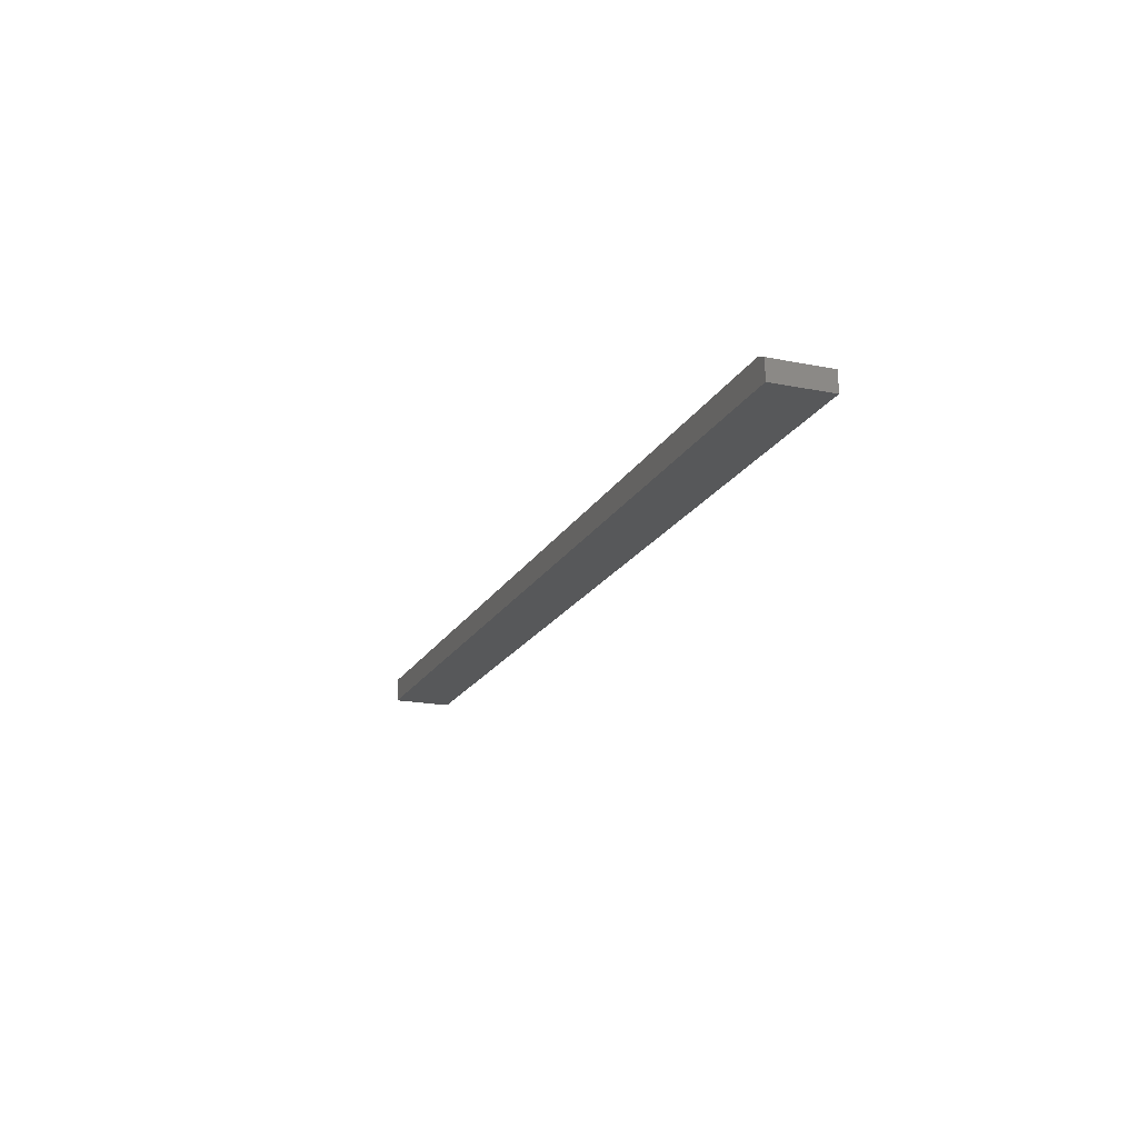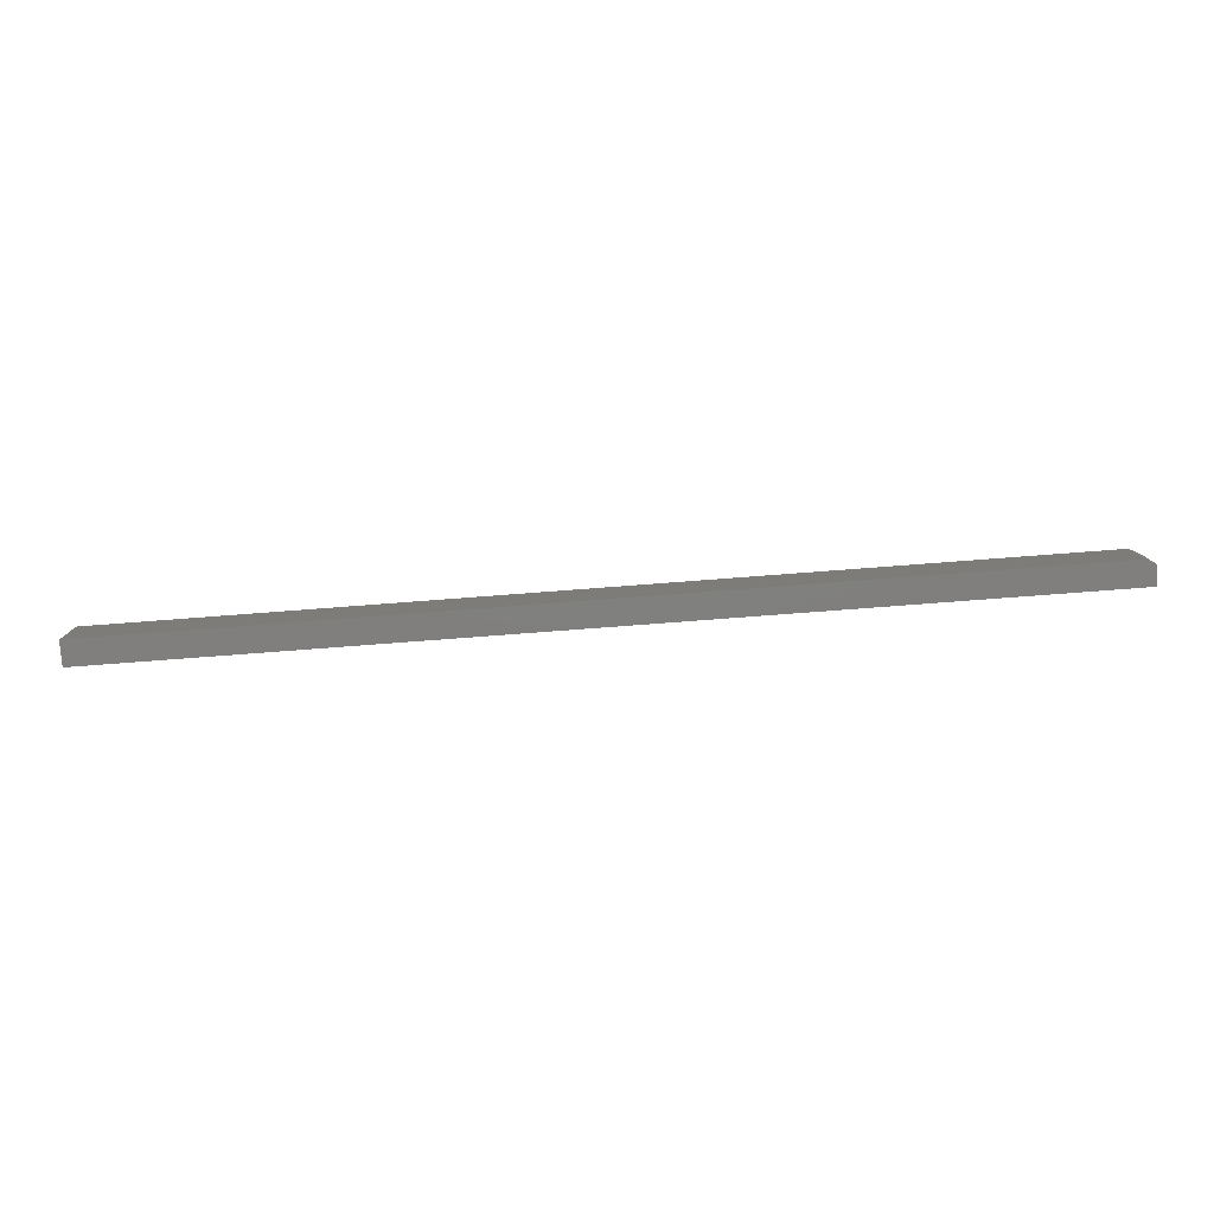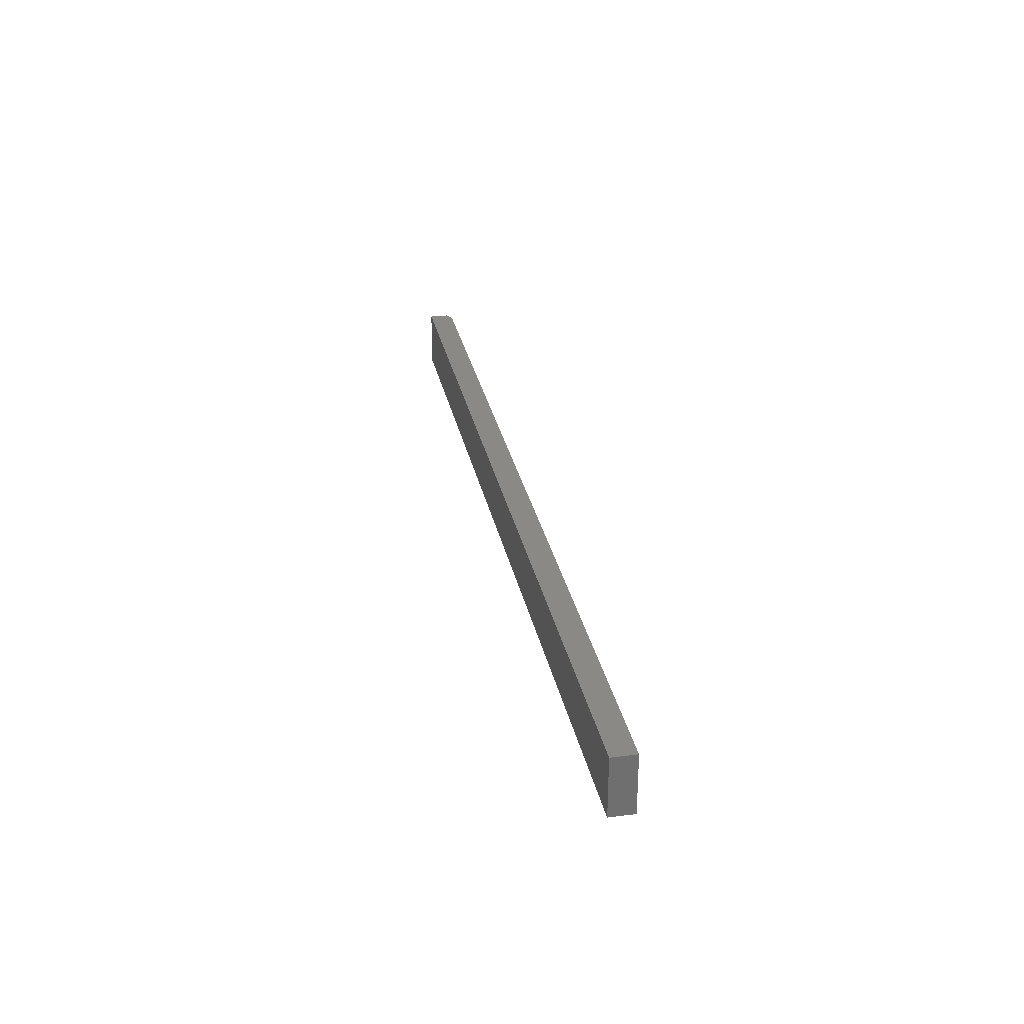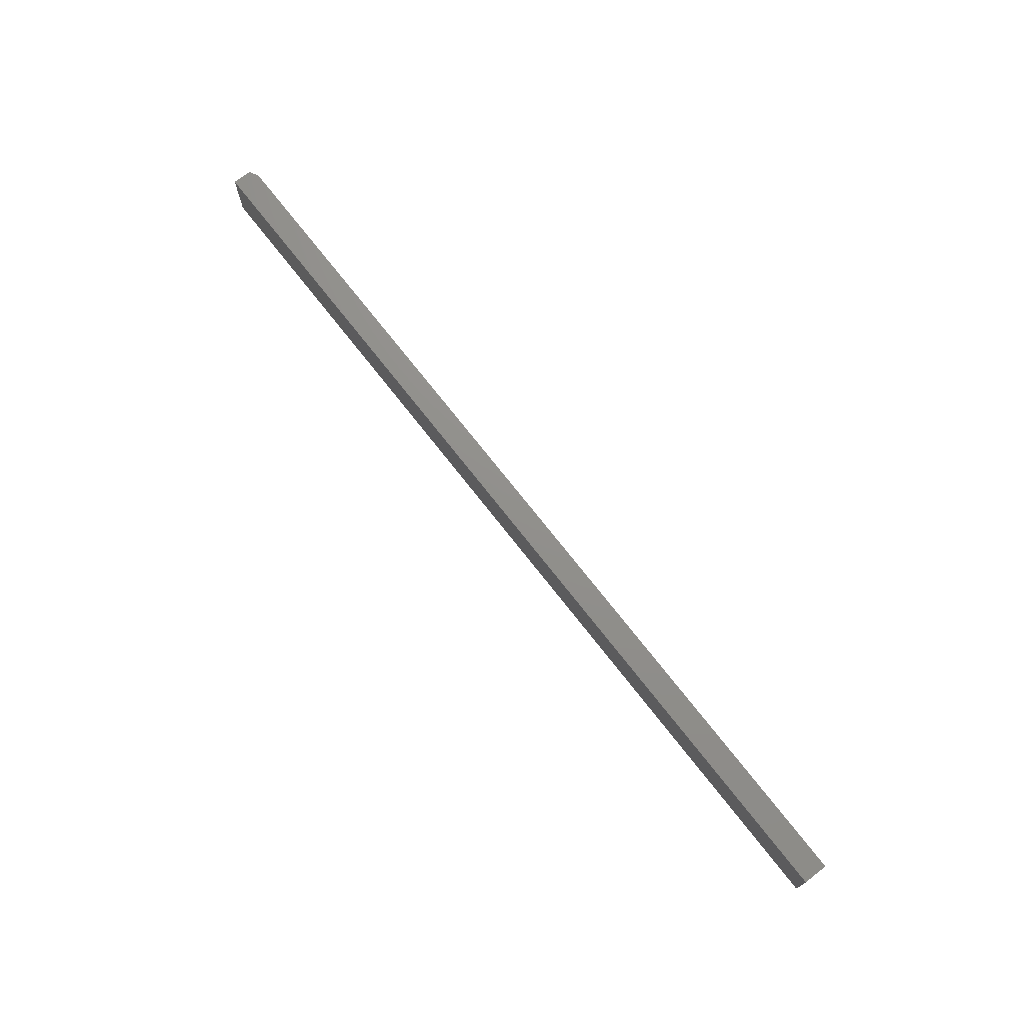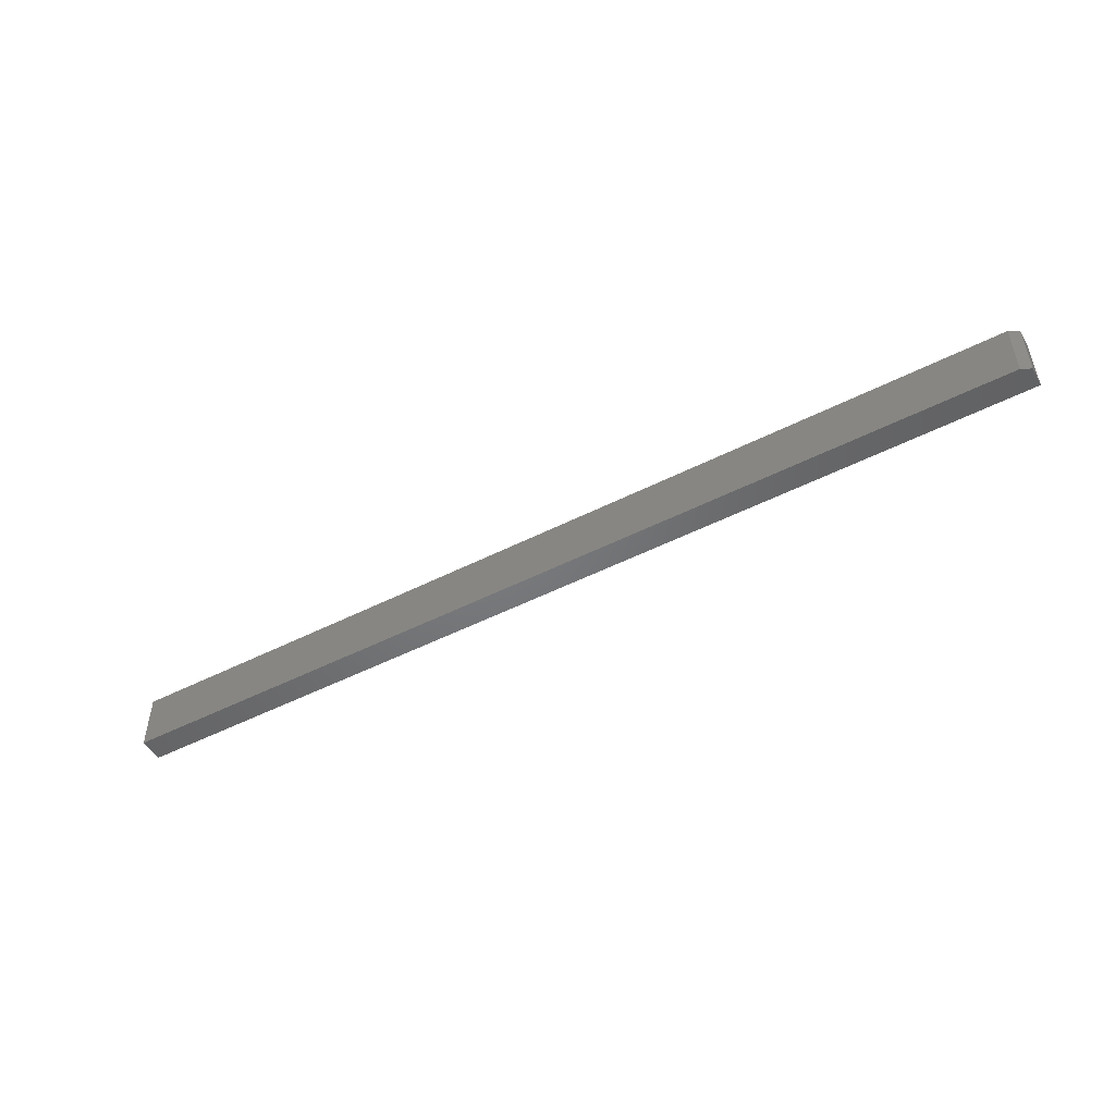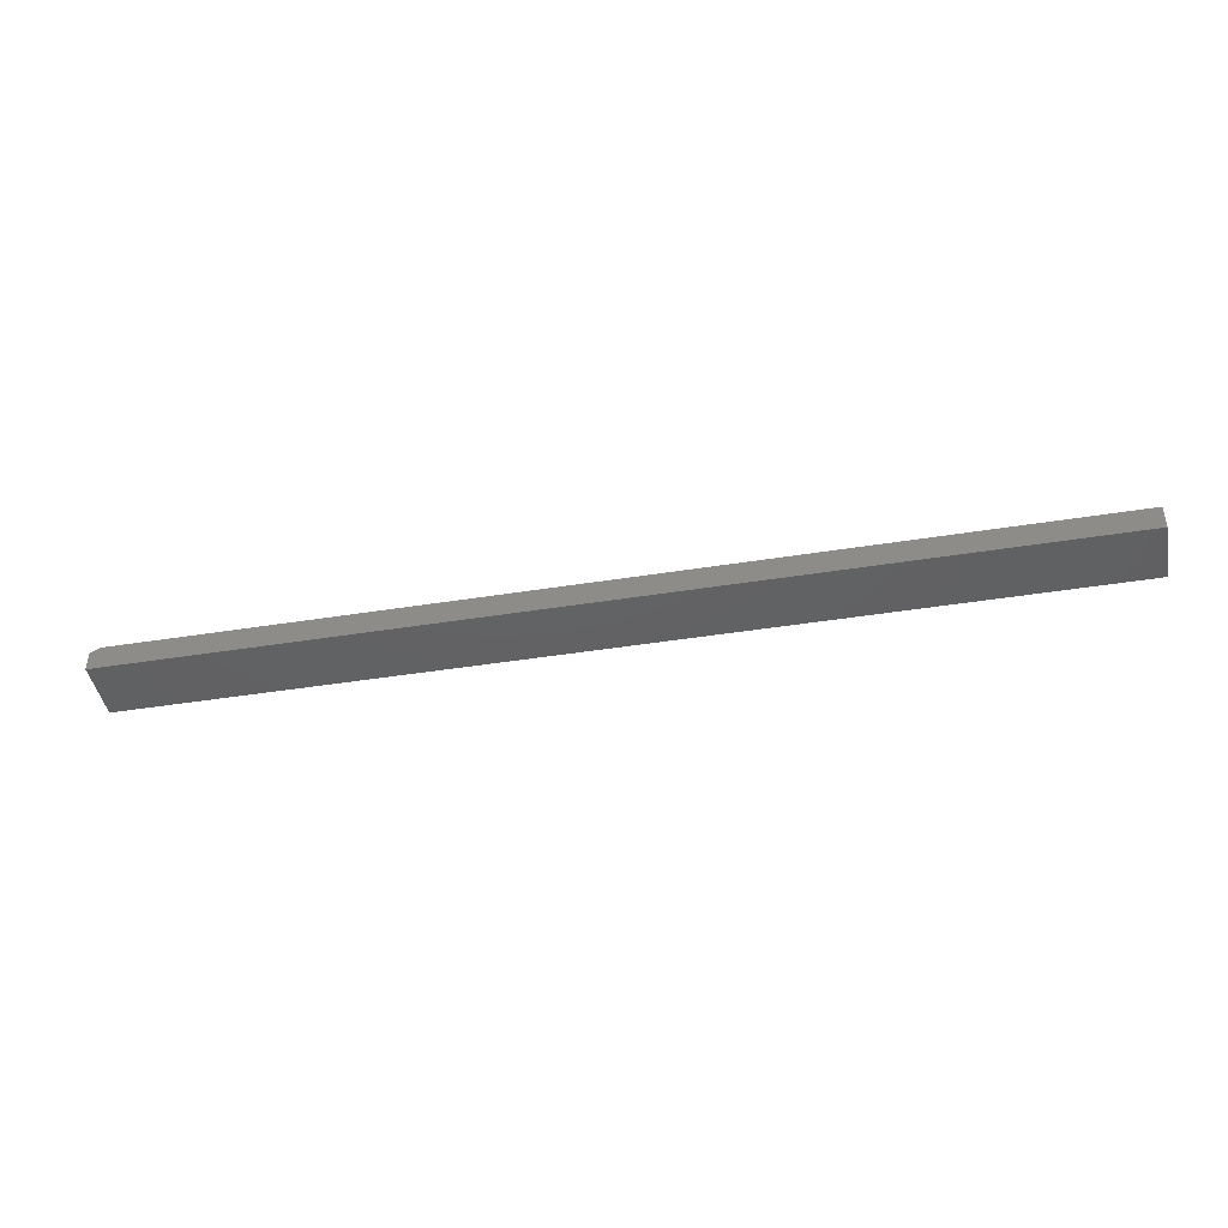
<metadata>
{"format":"stl","ext":"stl","renderer":"f3d","projection":"perspective","resolution":1024,"background":"white","views":[{"elev":-18.9,"azim":-111.0,"up":"+Y"},{"elev":-79.7,"azim":-175.7,"up":"+Z"},{"elev":28.4,"azim":79.1,"up":"+Z"},{"elev":72.4,"azim":52.1,"up":"+Z"},{"elev":-50.3,"azim":-150.9,"up":"+Z"},{"elev":-43.7,"azim":10.7,"up":"+Y"}]}
</metadata>
<code>
# stl→obj: 10 verts, 16 faces
v -0.7344 1.735e-18 -0.04688
v -0.7344 7.651e-18 0.04786
v 0.75 1.665e-16 -0.04688
v 0.75 1.724e-16 0.04786
v -0.75 -0.03906 0.04786
v -0.75 -0.007812 0.04786
v -0.75 -0.03906 -0.04688
v -0.75 -0.007812 -0.04688
v 0.75 -0.03906 0.04786
v 0.75 -0.03906 -0.04688
f 1 2 3
f 3 2 4
f 5 6 7
f 7 6 8
f 9 4 5
f 5 4 2
f 5 2 6
f 3 10 1
f 1 10 7
f 1 7 8
f 6 2 8
f 8 2 1
f 7 10 5
f 5 10 9
f 10 3 9
f 9 3 4

</code>
